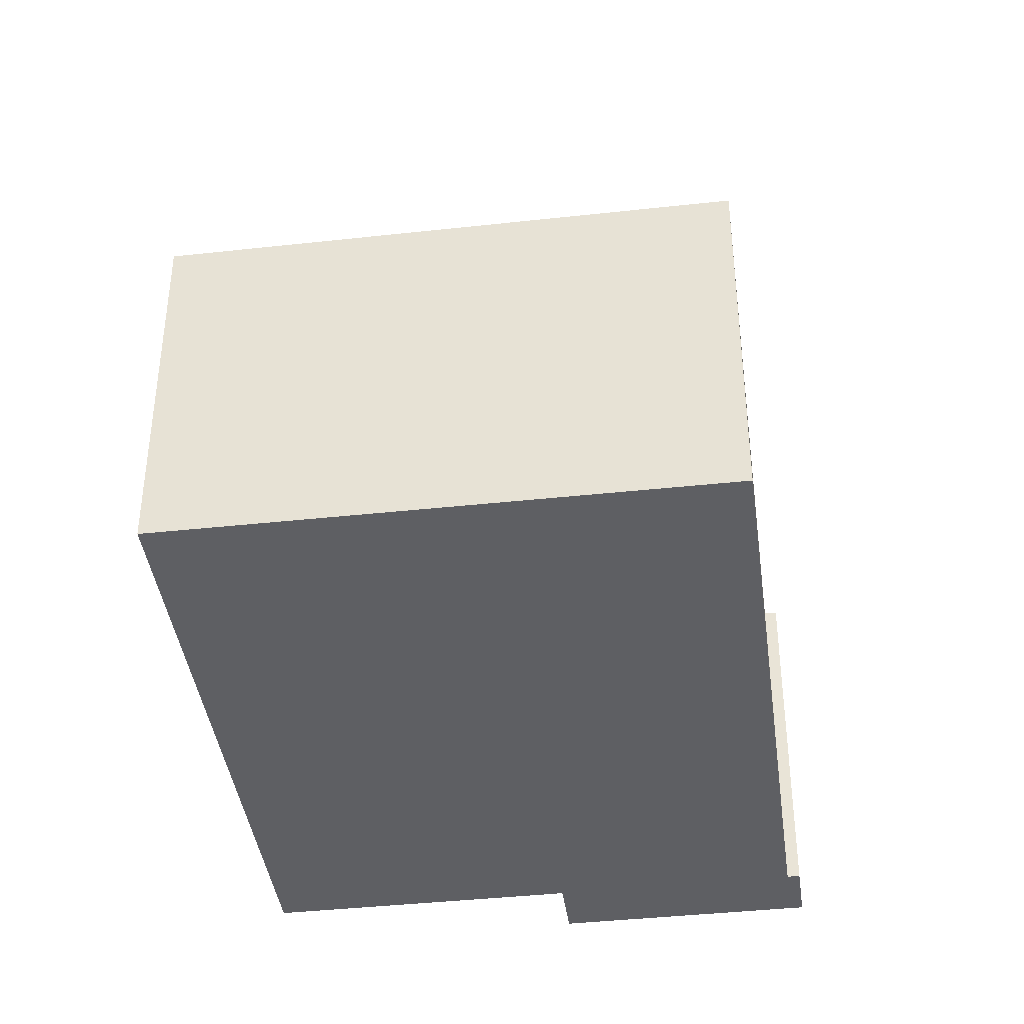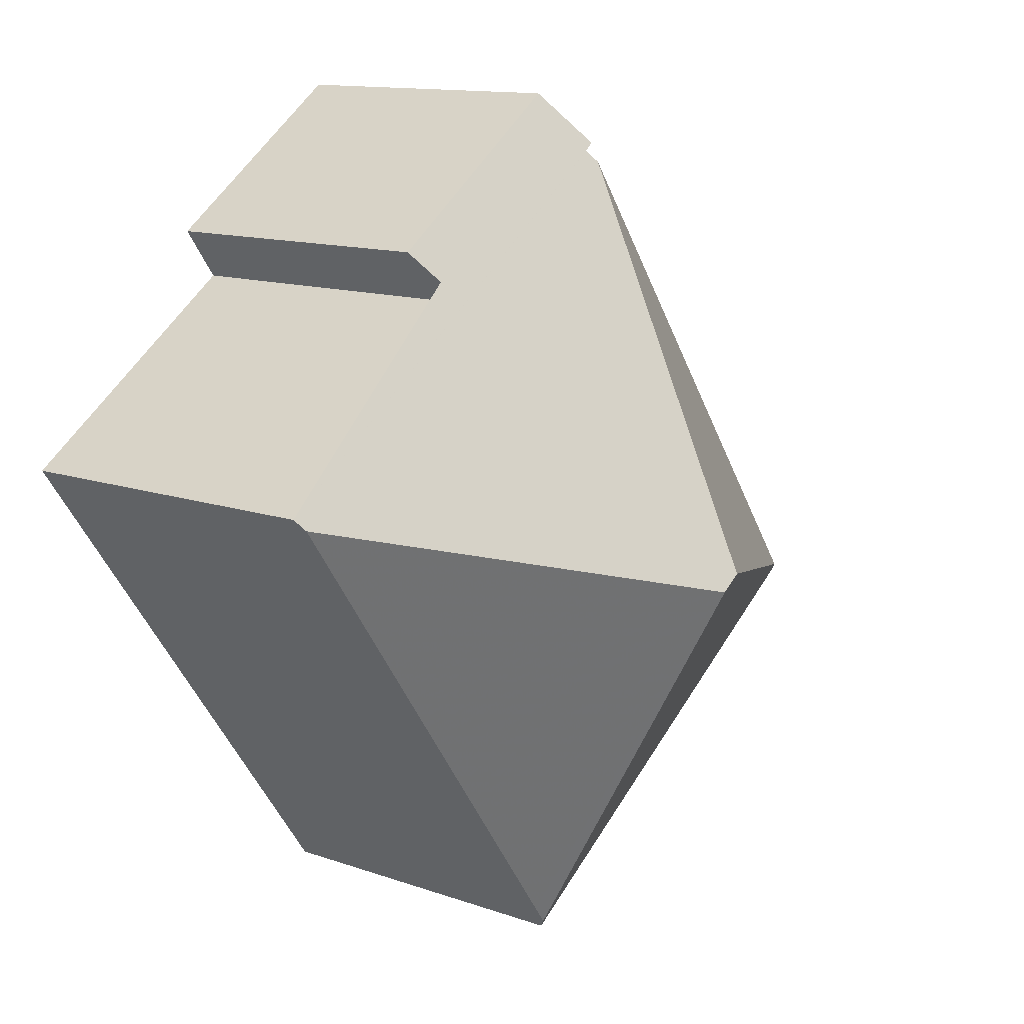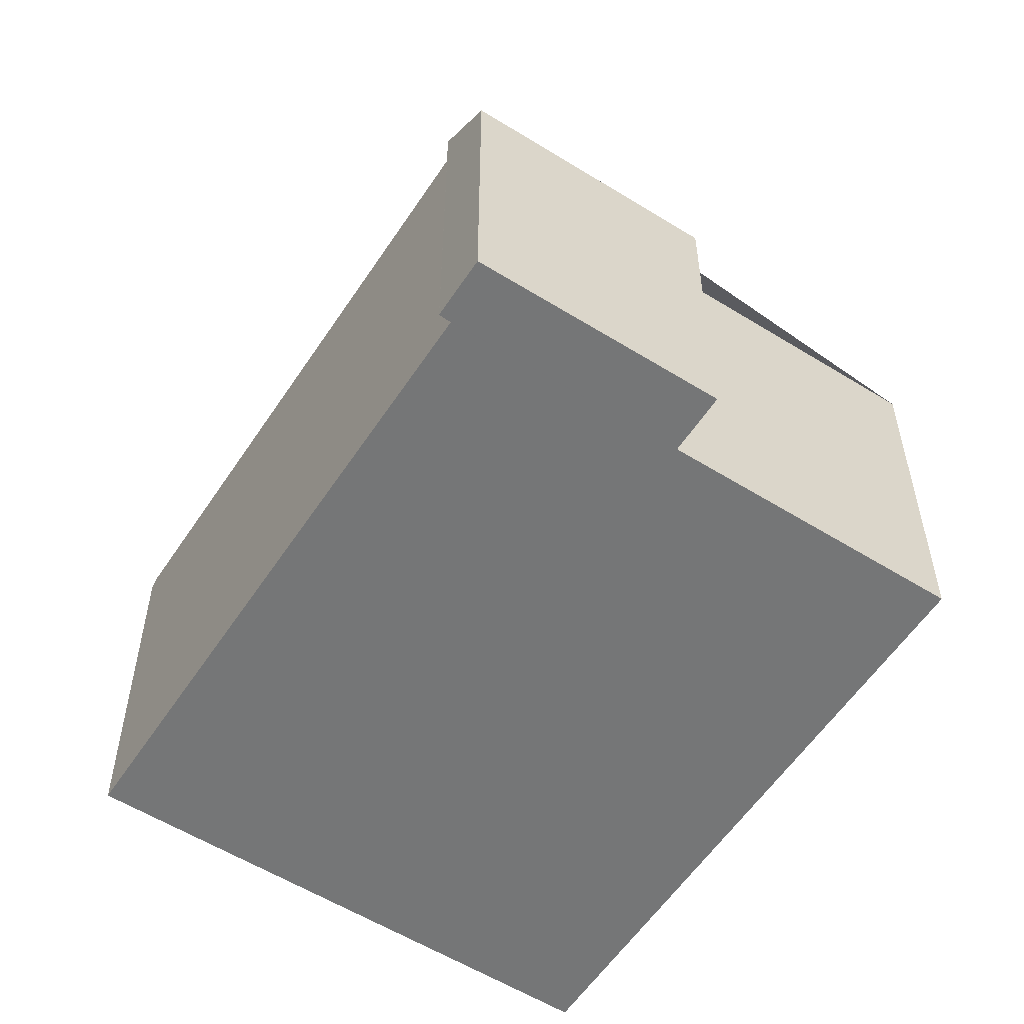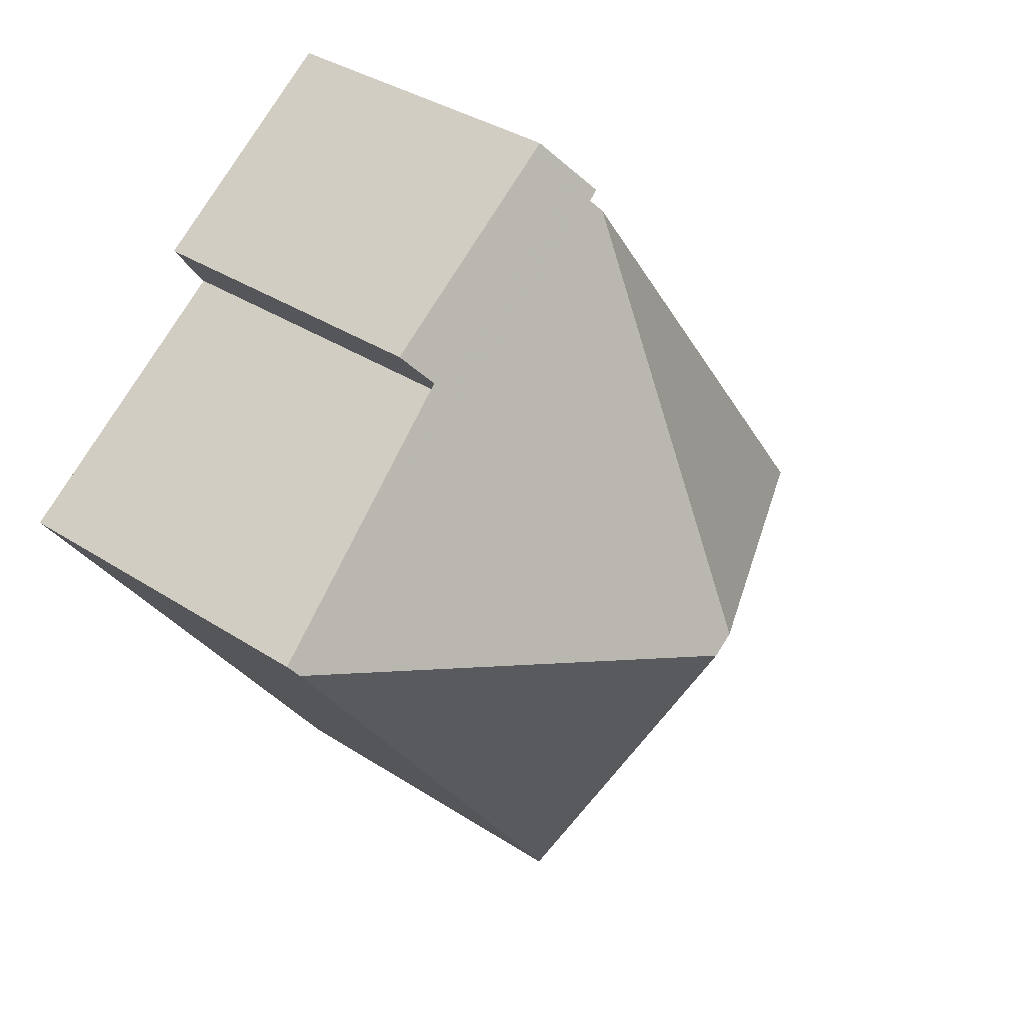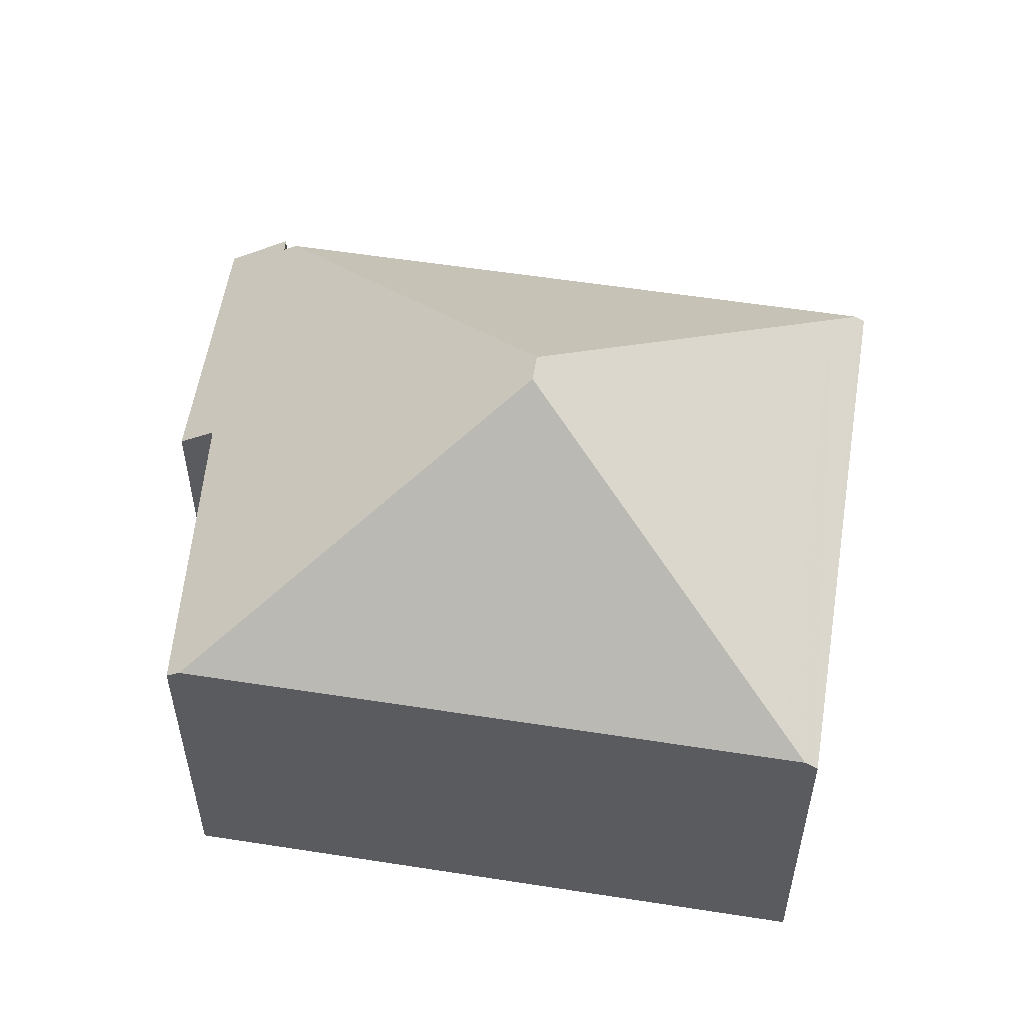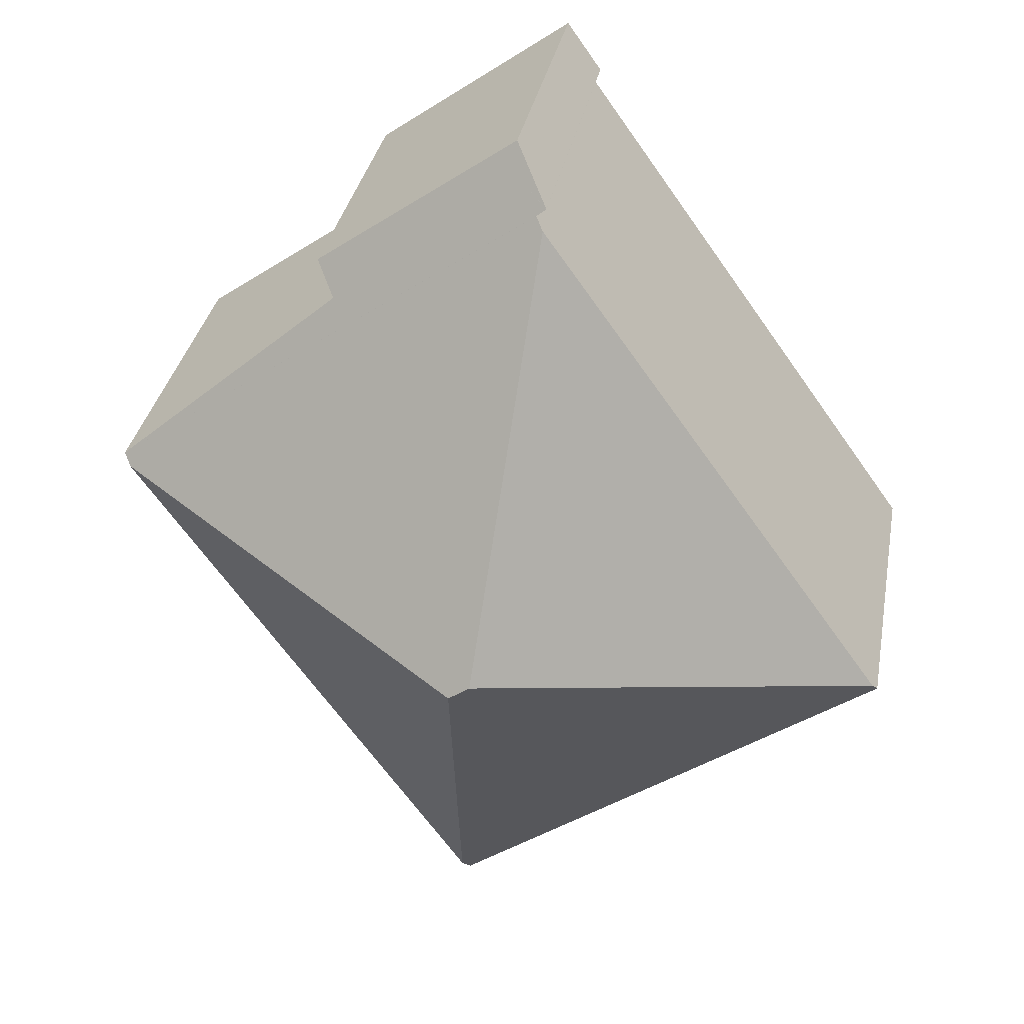
<metadata>
{"format":"obj","ext":"obj","renderer":"f3d","projection":"perspective","resolution":1024,"background":"white","views":[{"elev":-40.9,"azim":43.1,"up":"+Z"},{"elev":12.7,"azim":-50.8,"up":"+Y"},{"elev":-56.7,"azim":-177.5,"up":"+Z"},{"elev":35.6,"azim":-49.3,"up":"+Y"},{"elev":56.7,"azim":-45.3,"up":"+Z"},{"elev":32.7,"azim":10.2,"up":"+Y"}]}
</metadata>
<code>
v -1850 -1950 5.748
v -1857 -1955 5.717
v -1863 -1947 5.698
v -1859 -1944 5.694
v -1860 -1943 5.019
v -1857 -1941 5.016
v -1856 -1942 5.692
v -1856 -1942 5.699
v -1857 -1949 9.168
v -1858 -1955 5.854
v -1857 -1949 9.168
v -1850 -1950 5.846
v -1858 -1955 5.854
v -1850 -1950 5.846
v -1857 -1949 9.168
v -1863 -1947 5.843
v -1856 -1942 5.848
v -1857 -1949 9.168
v -1863 -1947 5.843
v -1857 -1949 9.168
v -1857 -1949 9.168
v -1856 -1942 5.848
v -1856 -1942 5.692
v -1856 -1942 5.69
v -1856 -1942 5.405
v -1860 -1944 5.413
v -1857 -1955 5.758
v -1850 -1950 5.789
v -1856 -1942 5.405
v -1857 -1941 5.016
v -1856 -1942 5.698
v -1857 -1955 5.758
v -1857 -1955 5.717
v -1863 -1947 5.847
v -1858 -1955 5.858
v -1858 -1955 5.858
v -1863 -1947 5.847
v -1863 -1947 5.698
v -1851 -1950 6.123
v -1858 -1955 6.104
v -1858 -1955 5.857
v -1858 -1955 6.104
v -1851 -1950 6.123
v -1851 -1950 5.846
v -1858 -1955 5.854
v -1857 -1955 5.717
v -1850 -1950 5.748
v -1850 -1950 0
v -1857 -1955 0
v -1857 -1955 5.758
v -1857 -1955 5.717
v -1857 -1955 0
v -1857 -1955 -8.882e-16
v -1863 -1947 5.698
v -1863 -1947 5.698
v -1863 -1947 0
v -1863 -1947 8.882e-16
v -1860 -1944 5.413
v -1859 -1944 5.694
v -1859 -1944 -8.882e-16
v -1860 -1944 0
v -1857 -1941 5.016
v -1860 -1943 5.019
v -1860 -1943 0
v -1857 -1941 0
v -1856 -1942 5.405
v -1857 -1941 5.016
v -1857 -1941 0
v -1856 -1942 0
v -1856 -1942 5.692
v -1856 -1942 5.692
v -1856 -1942 -8.882e-16
v -1856 -1942 0
v -1856 -1942 5.848
v -1856 -1942 5.699
v -1856 -1942 0
v -1856 -1942 0
v -1850 -1950 5.789
v -1850 -1950 5.846
v -1850 -1950 -8.882e-16
v -1850 -1950 0
v -1858 -1955 5.854
v -1858 -1955 5.854
v -1858 -1955 0
v -1858 -1955 8.882e-16
v -1851 -1950 5.846
v -1856 -1942 5.848
v -1856 -1942 0
v -1851 -1950 0
v -1863 -1947 5.698
v -1863 -1947 5.843
v -1863 -1947 0
v -1863 -1947 0
v -1856 -1942 5.698
v -1856 -1942 5.692
v -1856 -1942 0
v -1856 -1942 8.882e-16
v -1856 -1942 5.692
v -1856 -1942 5.69
v -1856 -1942 0
v -1856 -1942 -8.882e-16
v -1856 -1942 5.69
v -1856 -1942 5.405
v -1856 -1942 0
v -1856 -1942 0
v -1860 -1943 5.019
v -1860 -1944 5.413
v -1860 -1944 0
v -1860 -1943 0
v -1858 -1955 5.854
v -1857 -1955 5.758
v -1857 -1955 -8.882e-16
v -1858 -1955 0
v -1850 -1950 5.748
v -1850 -1950 5.789
v -1850 -1950 0
v -1850 -1950 0
v -1857 -1941 5.016
v -1857 -1941 5.016
v -1857 -1941 0
v -1857 -1941 0
v -1856 -1942 5.699
v -1856 -1942 5.698
v -1856 -1942 8.882e-16
v -1856 -1942 0
v -1857 -1955 5.717
v -1857 -1955 5.717
v -1857 -1955 0
v -1857 -1955 0
v -1859 -1944 5.694
v -1863 -1947 5.698
v -1863 -1947 8.882e-16
v -1859 -1944 -8.882e-16
v -1850 -1950 5.846
v -1851 -1950 5.846
v -1851 -1950 0
v -1850 -1950 -8.882e-16
v -1863 -1947 5.843
v -1858 -1955 5.854
v -1858 -1955 8.882e-16
v -1863 -1947 0
v -1863 -1947 0
v -1859 -1944 0
v -1860 -1943 0
v -1857 -1941 0
v -1856 -1942 0
v -1856 -1942 0
v -1850 -1950 0
v -1857 -1955 0
f 33 2 27 32
f 42 36 41
f 44 14 43
f 24 7 23
f 30 6 25 29
f 29 25 24 23 31
f 32 27 10 35
f 29 26 5 30
f 38 4 26 29 31 8 22 21 20 34
f 32 28 1 33
f 41 36 13 45
f 40 9 11 39
f 34 19 3 38
f 39 12 28 32 35 40
f 41 37 15 42
f 43 18 17 44
f 45 16 37 41
f 47 48 49 46
f 51 52 53 50
f 55 56 57 54
f 59 60 61 58
f 63 64 65 62
f 67 68 69 66
f 71 72 73 70
f 75 76 77 74
f 79 80 81 78
f 83 84 85 82
f 87 88 89 86
f 91 92 93 90
f 95 96 97 94
f 99 100 101 98
f 103 104 105 102
f 107 108 109 106
f 111 112 113 110
f 115 116 117 114
f 119 120 121 118
f 123 124 125 122
f 127 128 129 126
f 131 132 133 130
f 135 136 137 134
f 139 140 141 138
f 143 144 145 146 147 148 149 142

</code>
